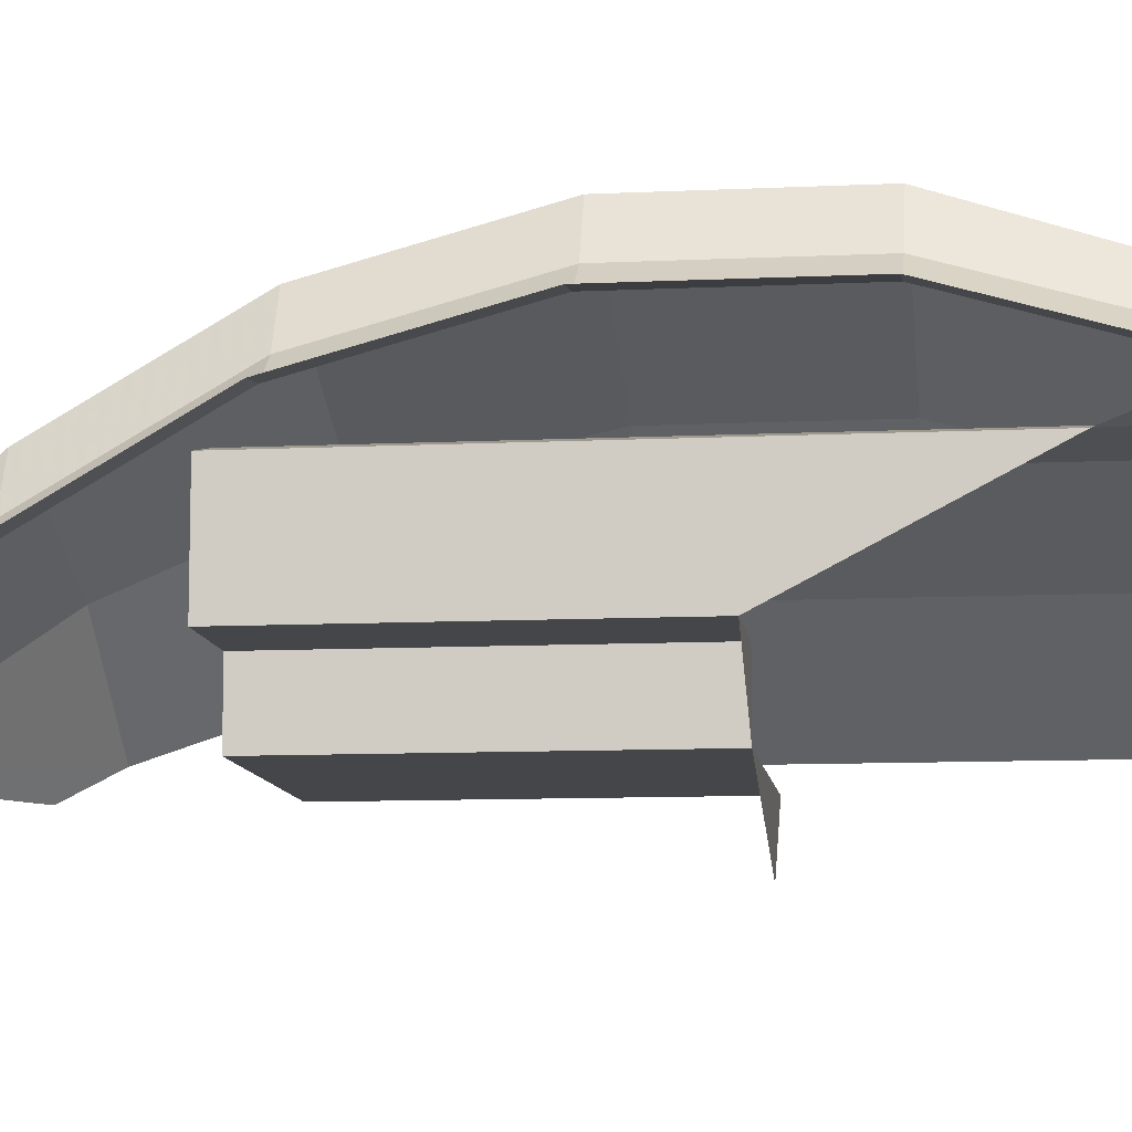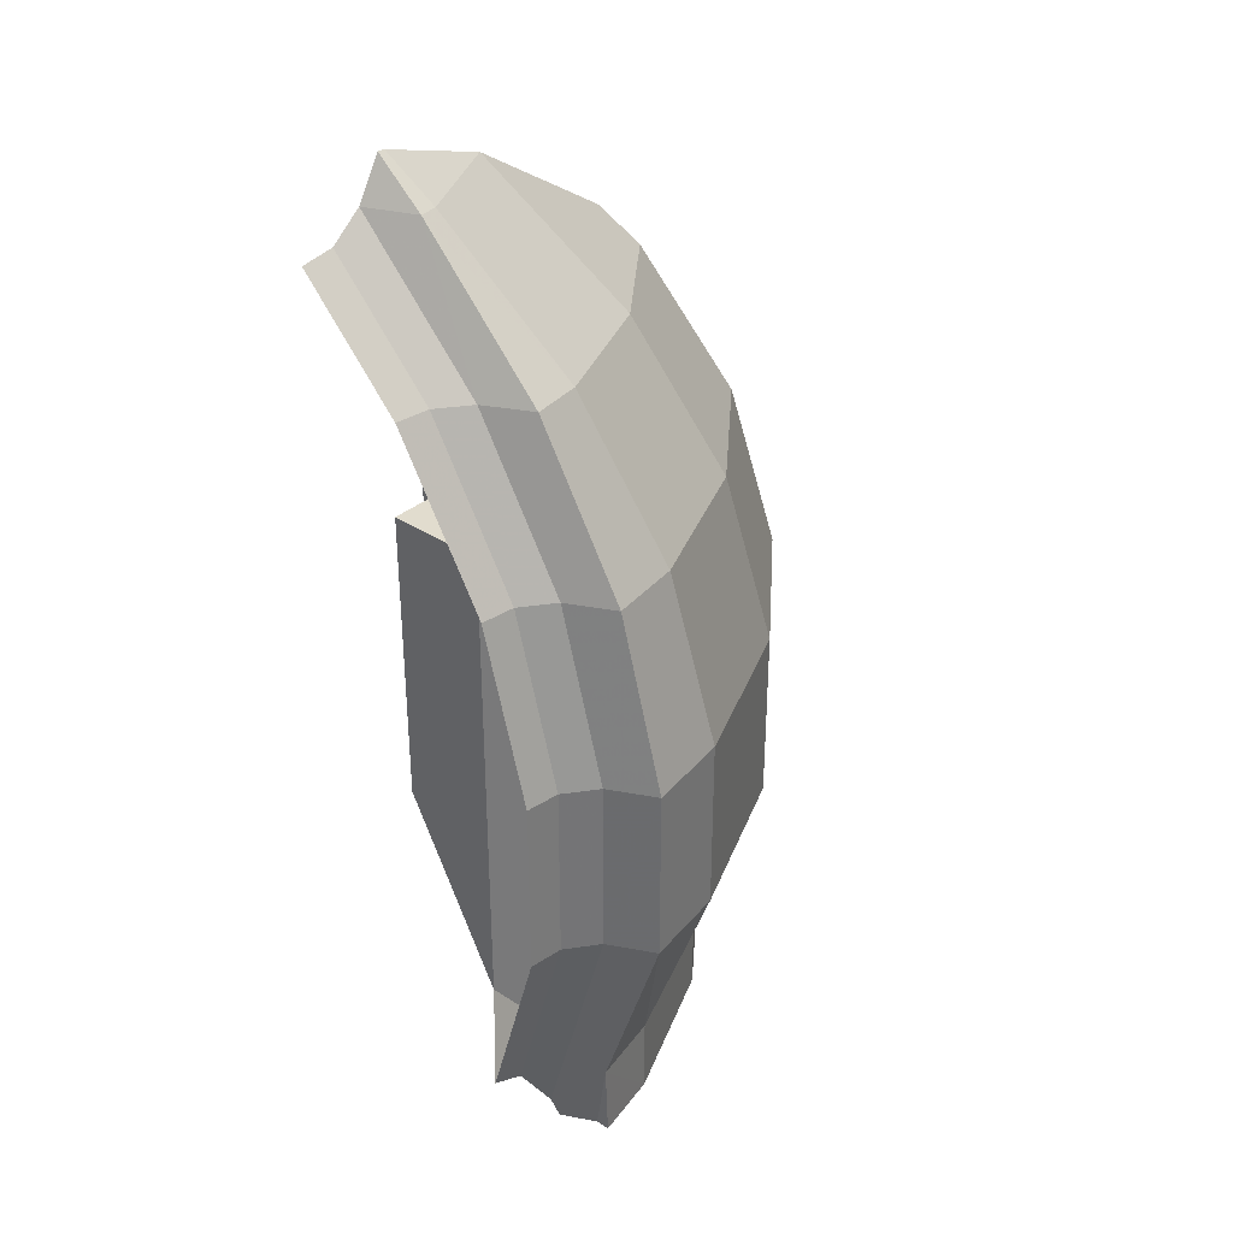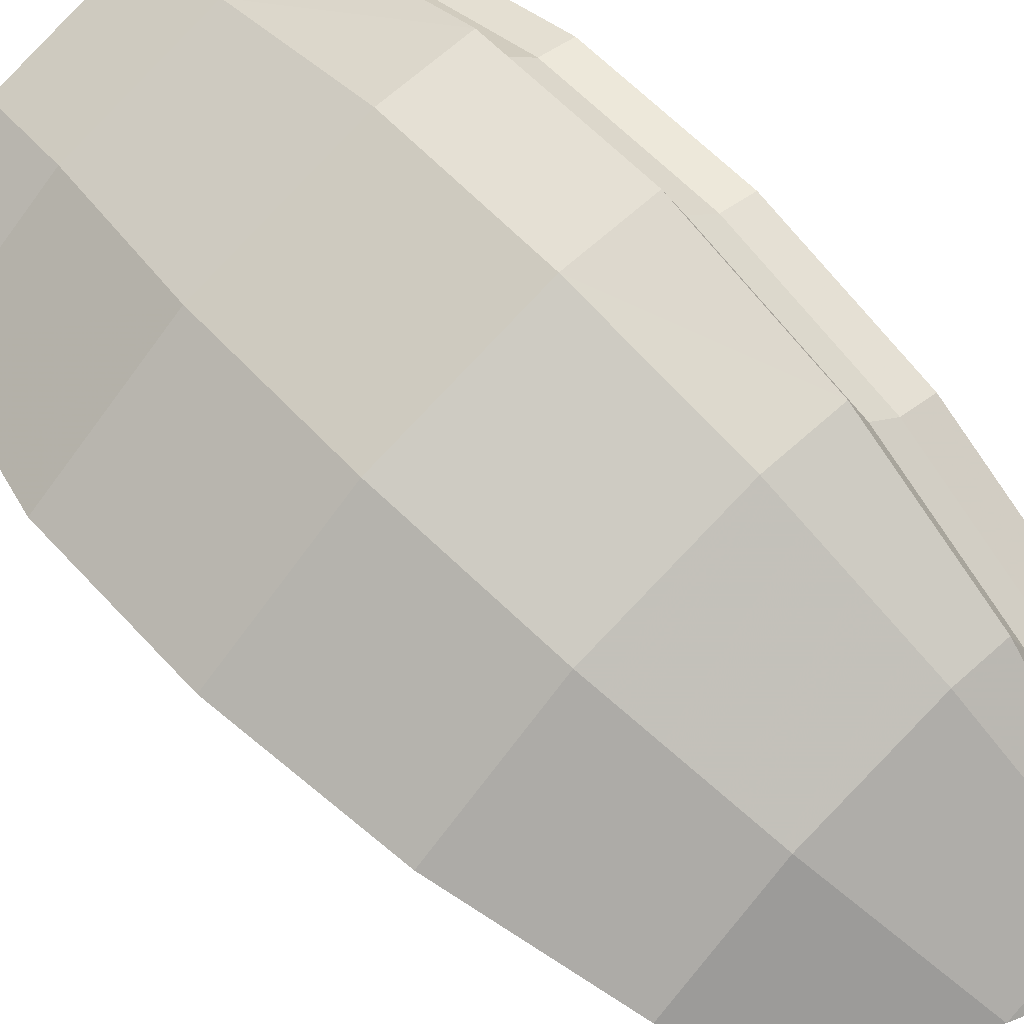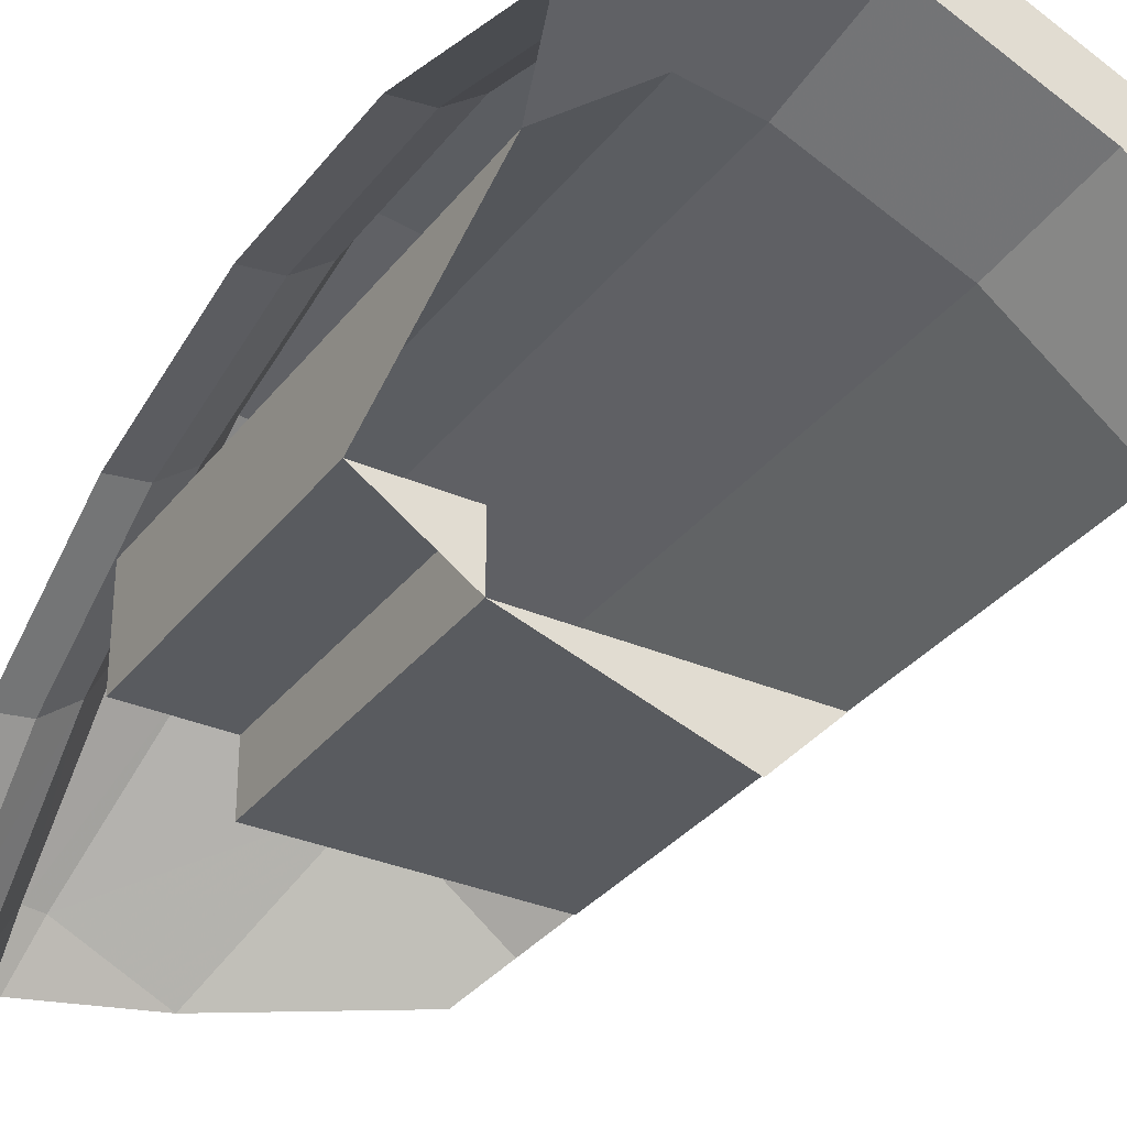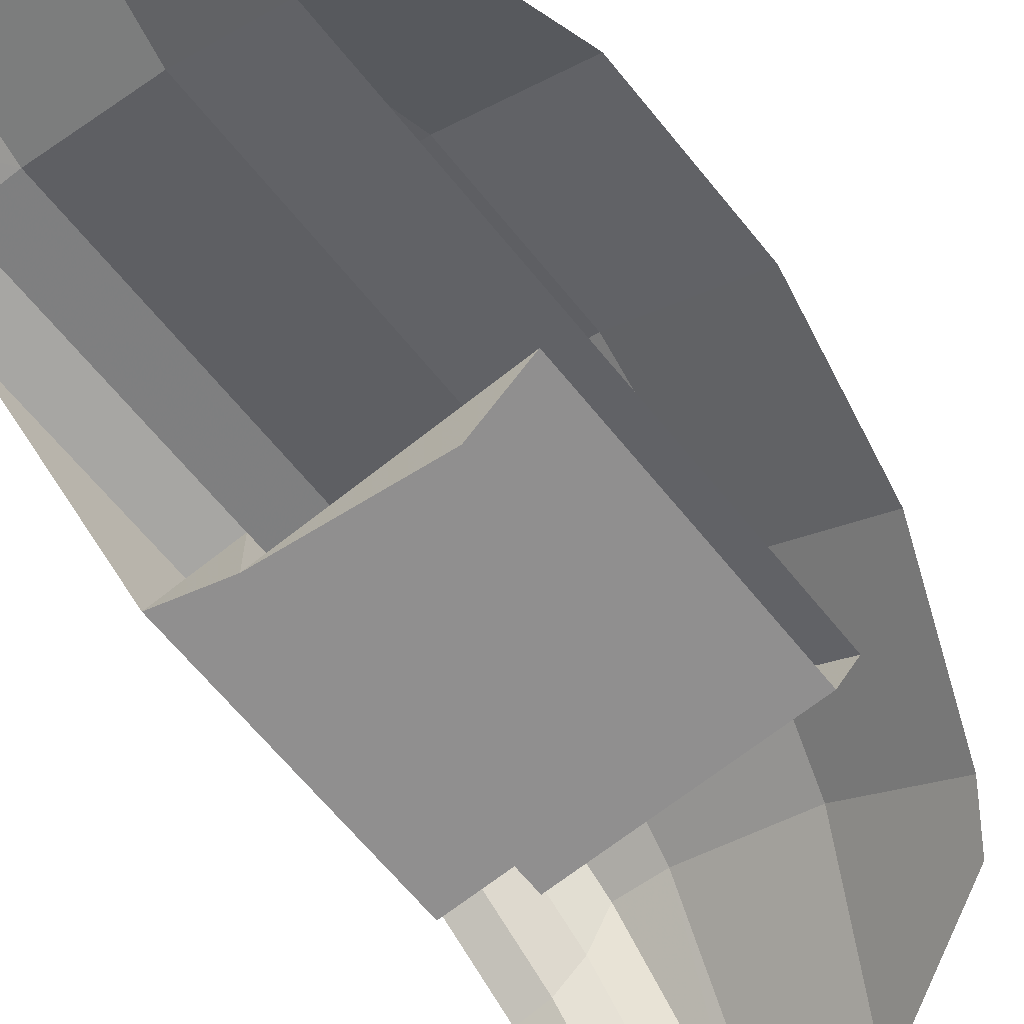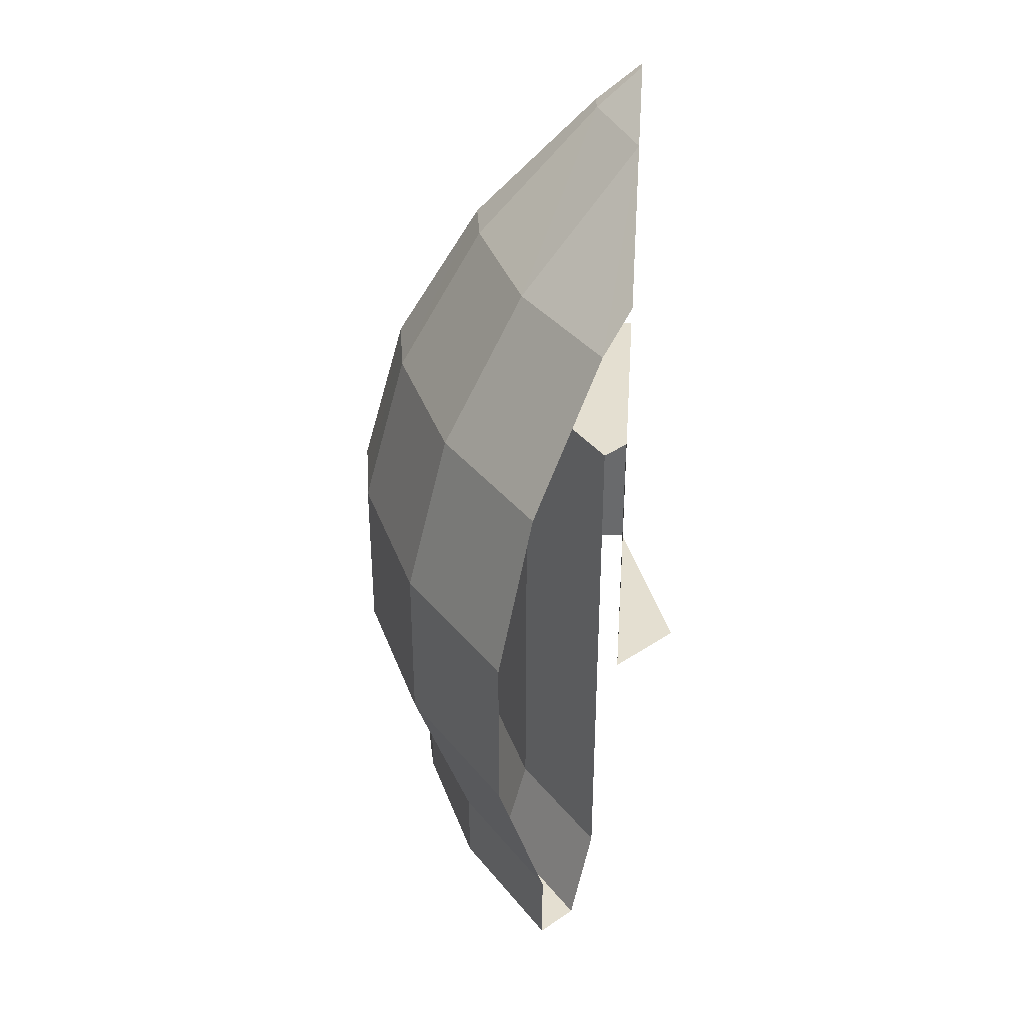
<metadata>
{"format":"obj","ext":"obj","renderer":"f3d","projection":"perspective","resolution":1024,"background":"white","views":[{"elev":-9.9,"azim":-82.9,"up":"+Z"},{"elev":34.1,"azim":-48.5,"up":"+Y"},{"elev":56.5,"azim":138.7,"up":"+Z"},{"elev":-32.3,"azim":-31.2,"up":"+Z"},{"elev":-65.4,"azim":39.0,"up":"+Z"},{"elev":36.6,"azim":94.0,"up":"+Y"}]}
</metadata>
<code>
v 0.7276 -0.4654 0.7276
v 0.8061 -0.1501 0.8061
v 0.57 -0.1501 0.9873
v 0.5145 -0.4654 0.8911
v 0.8061 -0.1501 0.8061
v 0.8061 0.1501 0.8061
v 0.57 0.1501 0.9873
v 0.57 -0.1501 0.9873
v 0.8061 0.1501 0.8061
v 0.7513 0.4401 0.7513
v 0.5312 0.4401 0.9201
v 0.57 0.1501 0.9873
v 0.7513 0.4401 0.7513
v 0.6452 0.7001 0.6452
v 0.4562 0.7001 0.7901
v 0.5312 0.4401 0.9201
v 0.6452 0.7001 0.6452
v 0.6 0.7686 0.6
v 0.3464 0.9347 0.6
v 0.4562 0.7001 0.7901
v 0.7276 -0.6 0.7276
v 0.7276 -0.4654 0.7276
v 0.5145 -0.4654 0.8911
v 0.5145 -0.6 0.8911
v 0.6364 -0.425 0.6364
v 0.6718 -0.6 0.6718
v 0.475 -0.6 0.8227
v 0.45 -0.425 0.7794
v 0.6364 0.5 0.6364
v 0.6364 -0.425 0.6364
v 0.45 -0.425 0.7794
v 0.45 0.5 0.7794
v 0.6718 -0.6 0.6718
v 0.7276 -0.6 0.7276
v 0.5145 -0.6 0.8911
v 0.475 -0.6 0.8227
v 0.5145 -0.4654 0.8911
v 0.57 -0.1501 0.9873
v 0.2951 -0.1501 1.101
v 0.2663 -0.4654 0.9939
v 0.57 -0.1501 0.9873
v 0.57 0.1501 0.9873
v 0.2951 0.1501 1.101
v 0.2951 -0.1501 1.101
v 0.57 0.1501 0.9873
v 0.5312 0.4401 0.9201
v 0.275 0.4401 1.026
v 0.2951 0.1501 1.101
v 0.5312 0.4401 0.9201
v 0.4562 0.7001 0.7901
v 0.2361 0.7001 0.8813
v 0.275 0.4401 1.026
v 0.4562 0.7001 0.7901
v 0.3464 0.9347 0.6
v 0.1812 0.9274 0.6762
v 0.2361 0.7001 0.8813
v 0.5145 -0.6 0.8911
v 0.5145 -0.4654 0.8911
v 0.2663 -0.4654 0.9939
v 0.2663 -0.6 0.9939
v 0.45 -0.425 0.7794
v 0.475 -0.6 0.8227
v 0.2459 -0.6 0.9176
v 0.2329 -0.425 0.8693
v 0.45 0.5 0.7794
v 0.45 -0.425 0.7794
v 0.2329 -0.425 0.8693
v 0.2329 0.5 0.8693
v 0.475 -0.6 0.8227
v 0.5145 -0.6 0.8911
v 0.2663 -0.6 0.9939
v 0.2459 -0.6 0.9176
v 0.2663 -0.4654 0.9939
v 0.2951 -0.1501 1.101
v 0.15 -0.1501 1.121
v 0.1431 -0.4654 1.017
v 0.2951 -0.1501 1.101
v 0.2951 0.1501 1.101
v 0.15 0.1501 1.121
v 0.15 -0.1501 1.121
v 0.2951 0.1501 1.101
v 0.275 0.4401 1.026
v 0.15 0.4401 1.043
v 0.15 0.1501 1.121
v 0.275 0.4401 1.026
v 0.2361 0.7001 0.8813
v 0.15 0.7001 0.8924
v 0.15 0.4401 1.043
v 0.2361 0.7001 0.8813
v 0.1812 0.9274 0.6762
v 0.15 0.9274 0.68
v 0.15 0.7001 0.8924
v 0.2663 -0.6 0.9939
v 0.2663 -0.4654 0.9939
v 0.1431 -0.4654 1.017
v 0.15 -0.6 1.015
v 0.1629 0.9962 0.6
v 0.15 0.9976 0.6
v 0.15 0.9274 0.68
v 0.1812 0.9274 0.6762
v 0.1629 0.9962 0.6
v 0.1812 0.9274 0.6762
v 0.3464 0.9347 0.6
v 0 0.8792 0.6
v 0 0.7001 0.7674
v 0.0575 0.7001 0.7749
v 0.0575 0.8873 0.6
v 0.0575 0.8873 0.6
v 0.0575 0.7001 0.7749
v 0.11 0.7001 0.8149
v 0.11 0.9296 0.6
v 0.11 0.7001 0.8149
v 0.15 0.7001 0.8924
v 0.15 0.9274 0.68
v 0.11 0.9296 0.6
v 0.0575 0.7001 0.7749
v 0 0.7001 0.7674
v 0 0.4401 0.918
v 0.0575 0.4401 0.9255
v 0.11 0.7001 0.8149
v 0.0575 0.7001 0.7749
v 0.0575 0.4401 0.9255
v 0.11 0.4401 0.9655
v 0.15 0.7001 0.8924
v 0.11 0.7001 0.8149
v 0.11 0.4401 0.9655
v 0.15 0.4401 1.043
v 0.15 0.4401 1.043
v 0.11 0.4401 0.9655
v 0.11 0.1501 1.043
v 0.15 0.1501 1.121
v 0.11 0.4401 0.9655
v 0.0575 0.4401 0.9255
v 0.0575 0.1501 1.003
v 0.11 0.1501 1.043
v 0.0575 0.4401 0.9255
v 0 0.4401 0.918
v 0 0.1501 0.996
v 0.0575 0.1501 1.003
v 0.15 0.1501 1.121
v 0.11 0.1501 1.043
v 0.11 -0.1501 1.043
v 0.15 -0.1501 1.121
v 0.11 0.1501 1.043
v 0.0575 0.1501 1.003
v 0.0575 -0.1501 1.003
v 0.11 -0.1501 1.043
v 0.0575 0.1501 1.003
v 0 0.1501 0.996
v 0 -0.1501 0.996
v 0.0575 -0.1501 1.003
v 0.05 -0.3143 0.8628
v 0.05 0.5 0.8628
v 0.1338 0.5 0.8827
v 0.1338 -0.4246 0.8827
v 0.1338 -0.4246 0.8827
v 0.1338 0.5 0.8827
v 0.2329 0.5 0.8693
v 0.2329 -0.425 0.8693
v 0.15 -0.6 0.9918
v 0.1204 -0.6 0.9344
v 0.2459 -0.6 0.9176
v 0.2663 -0.6 0.9939
v 0.15 -0.6 1.015
v 0.15 -0.6 0.9918
v 0.2663 -0.6 0.9939
v 0.1431 -0.4654 1.017
v 0.15 -0.6 0.9918
v 0.15 -0.6 1.015
v 0.1431 -0.4654 1.017
v 0.11 -0.5625 0.925
v 0.1204 -0.6 0.9344
v 0.15 -0.6 0.9918
v 0.11 -0.1501 1.043
v 0.11 -0.5625 0.925
v 0.1431 -0.4654 1.017
v 0.15 -0.1501 1.121
v 0.11 -0.1501 1.043
v 0.0575 -0.1501 1.003
v 0.0575 -0.4801 0.9087
v 0.11 -0.5625 0.925
v 0 -0.1501 0.996
v 0 -0.4534 0.9089
v 0.0575 -0.4801 0.9087
v 0.0575 -0.1501 1.003
v 0.2459 -0.6 0.9176
v 0.1204 -0.6 0.9344
v 0.11 -0.5625 0.925
v 0.2329 -0.425 0.8693
v 0.1338 -0.4246 0.8827
v 0.2329 -0.425 0.8693
v 0.11 -0.5625 0.925
v 0.0575 -0.4801 0.9087
v 0.05 -0.3143 0.8628
v 0.1338 -0.4246 0.8827
v 0.0575 -0.4801 0.9087
v 0 -0.4534 0.9089
v 0.11 0.9296 0.6
v 0.15 0.9274 0.68
v 0.15 0.9976 0.6
v 0.2 0.5 0.6
v 0.6 0.5 0.6
v 0.6364 0.5 0.6364
v 0.2 0.5 0.7
v 0.2 0 0.6
v 0.6 0 0.6
v 0.6 0.5 0.6
v 0.2 0.5 0.6
v 0.2 0.5 0.7
v 0.6364 0.5 0.6364
v 0.45 0.5 0.7794
v 0.2329 0.5 0.8693
v 0.05 0.5 0.7
v 0.2 0.5 0.7
v 0.2329 0.5 0.8693
v 0.1338 0.5 0.8827
v 0.05 0.5 0.8628
v 0.05 0.5 0.7
v 0.1338 0.5 0.8827
v 0.2 0 0.7
v 0.2 0 0.6
v 0.2 0.5 0.6
v 0.2 0.5 0.7
v 0.05 0 0.7
v 0.2 0 0.7
v 0.2 0.5 0.7
v 0.05 0.5 0.7
v 0.05 -0.3143 0.8628
v 0.05 0 0.7
v 0.05 0.5 0.7
v 0.05 0.5 0.8628
v 0.05 0 0.7
v 0.2 0 0.6
v 0.2 0 0.7
v 0.2 0 0.6
v 0.5 0 0.5
v 0.6 0 0.6
g mesh6853316
f 1 2 3
f 3 4 1
f 5 6 7
f 7 8 5
f 9 10 11
f 11 12 9
f 13 14 15
f 15 16 13
f 17 18 19
f 19 20 17
f 21 22 23
f 23 24 21
f 25 26 27
f 27 28 25
f 29 30 31
f 31 32 29
f 33 34 35
f 35 36 33
f 37 38 39
f 39 40 37
f 41 42 43
f 43 44 41
f 45 46 47
f 47 48 45
f 49 50 51
f 51 52 49
f 53 54 55
f 55 56 53
f 57 58 59
f 59 60 57
f 61 62 63
f 63 64 61
f 65 66 67
f 67 68 65
f 69 70 71
f 71 72 69
f 73 74 75
f 75 76 73
f 77 78 79
f 79 80 77
f 81 82 83
f 83 84 81
f 85 86 87
f 87 88 85
f 89 90 91
f 91 92 89
f 93 94 95
f 95 96 93
f 97 98 99
f 99 100 97
f 101 102 103
f 104 105 106
f 106 107 104
f 108 109 110
f 110 111 108
f 112 113 114
f 114 115 112
f 116 117 118
f 118 119 116
f 120 121 122
f 122 123 120
f 124 125 126
f 126 127 124
f 128 129 130
f 130 131 128
f 132 133 134
f 134 135 132
f 136 137 138
f 138 139 136
f 140 141 142
f 142 143 140
f 144 145 146
f 146 147 144
f 148 149 150
f 150 151 148
f 152 153 154
f 154 155 152
f 156 157 158
f 158 159 156
f 160 161 162
f 162 163 160
f 164 165 166
f 167 168 169
f 170 171 172
f 172 173 170
f 174 175 176
f 176 177 174
f 178 179 180
f 180 181 178
f 182 183 184
f 184 185 182
f 186 187 188
f 188 189 186
f 190 191 192
f 192 193 190
f 194 195 196
f 196 197 194
f 198 199 200
f 201 202 203
f 203 204 201
g mesh6853317
f 205 206 207
f 207 208 205
f 209 210 211
f 211 212 209
f 213 214 215
f 215 216 213
f 217 218 219
g mesh6853319
f 220 221 222
f 222 223 220
g mesh6853321
f 224 225 226
f 226 227 224
f 228 229 230
f 230 231 228
f 232 233 234
f 235 236 237

</code>
